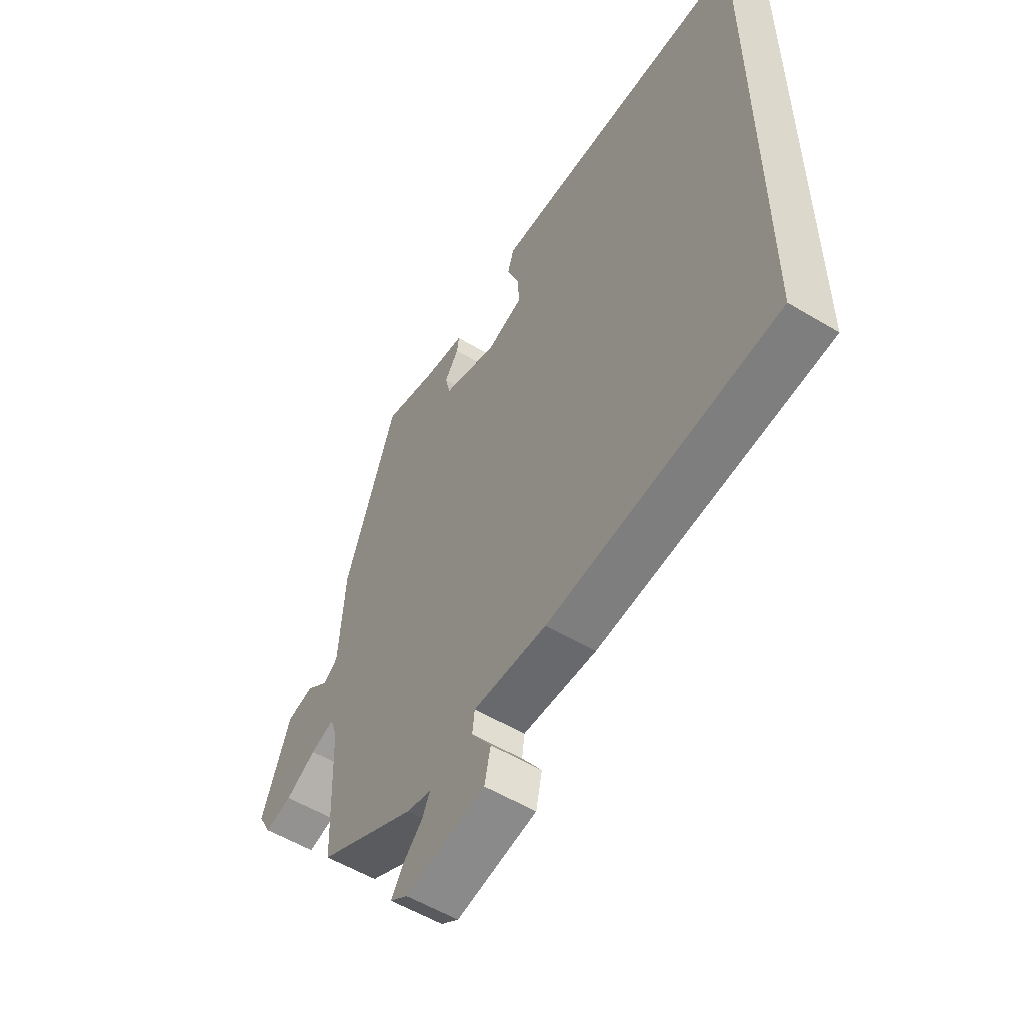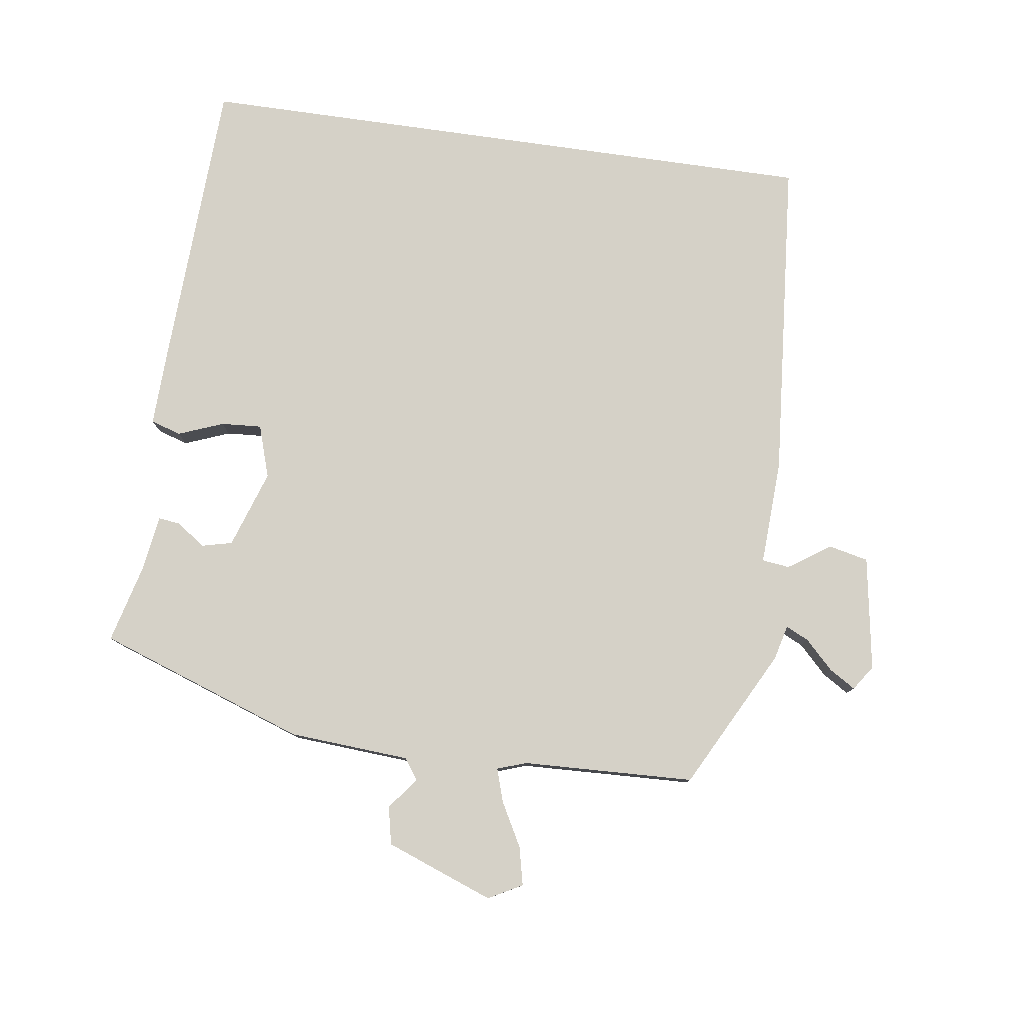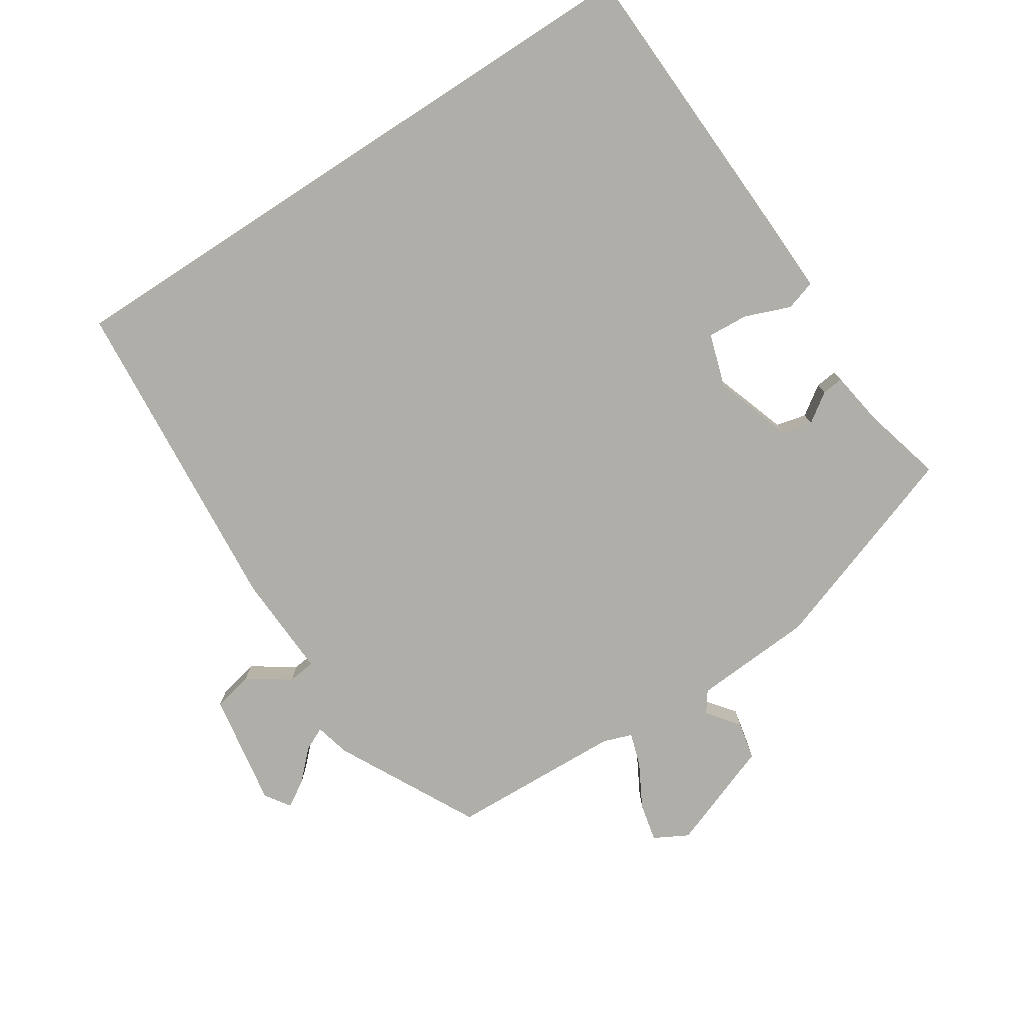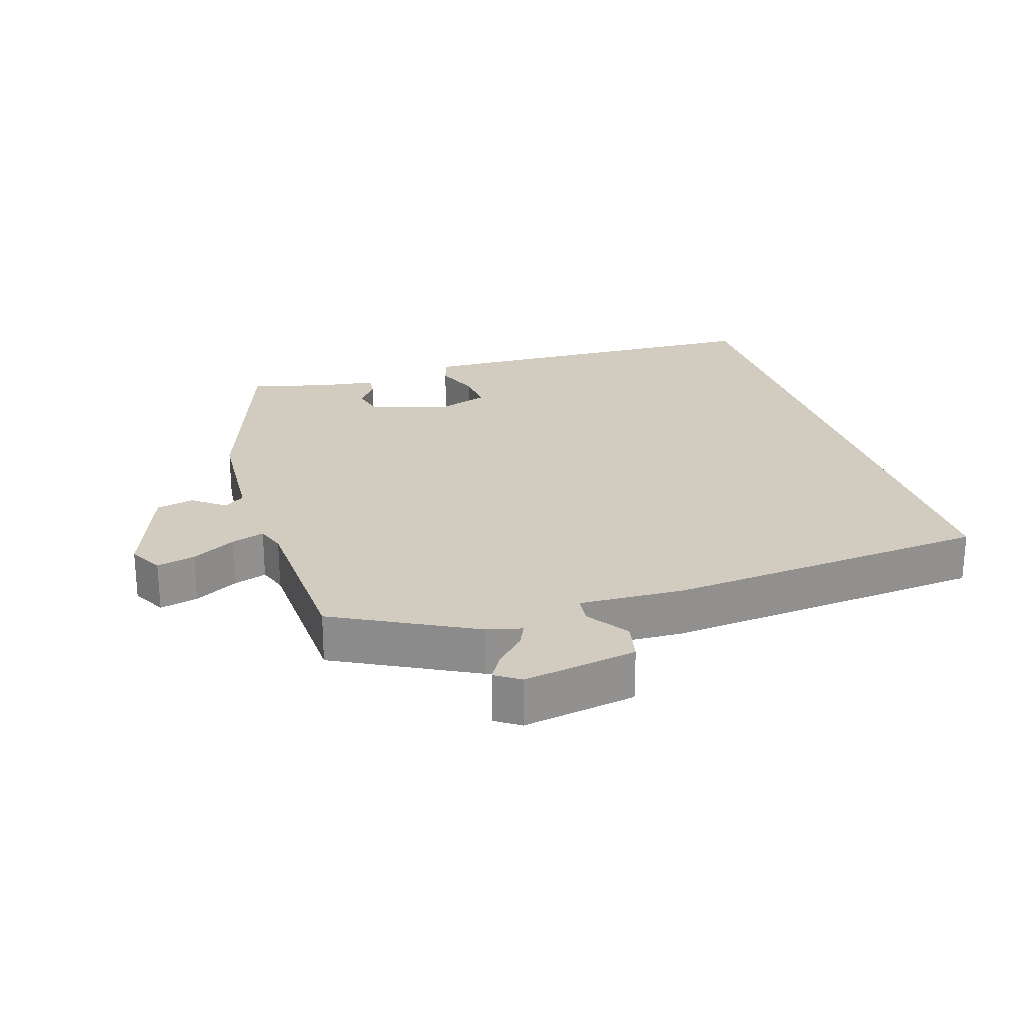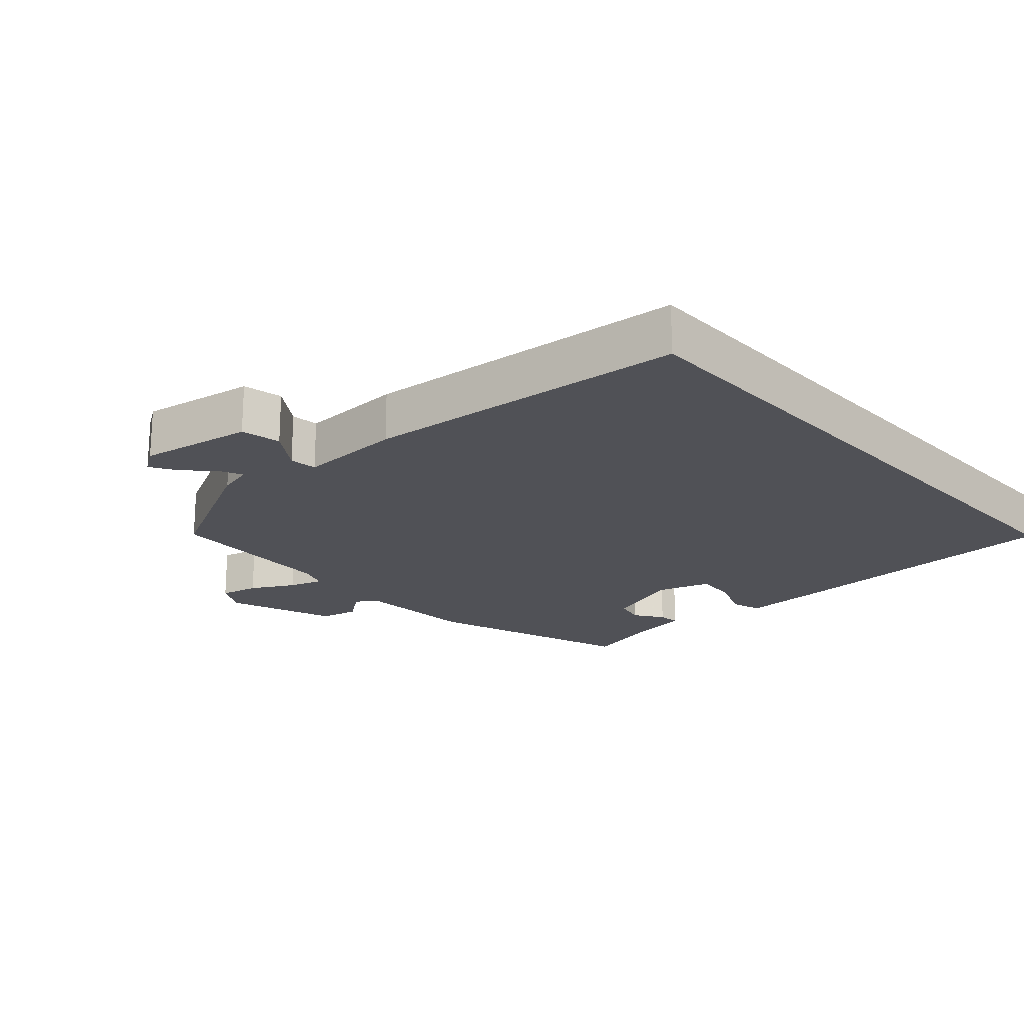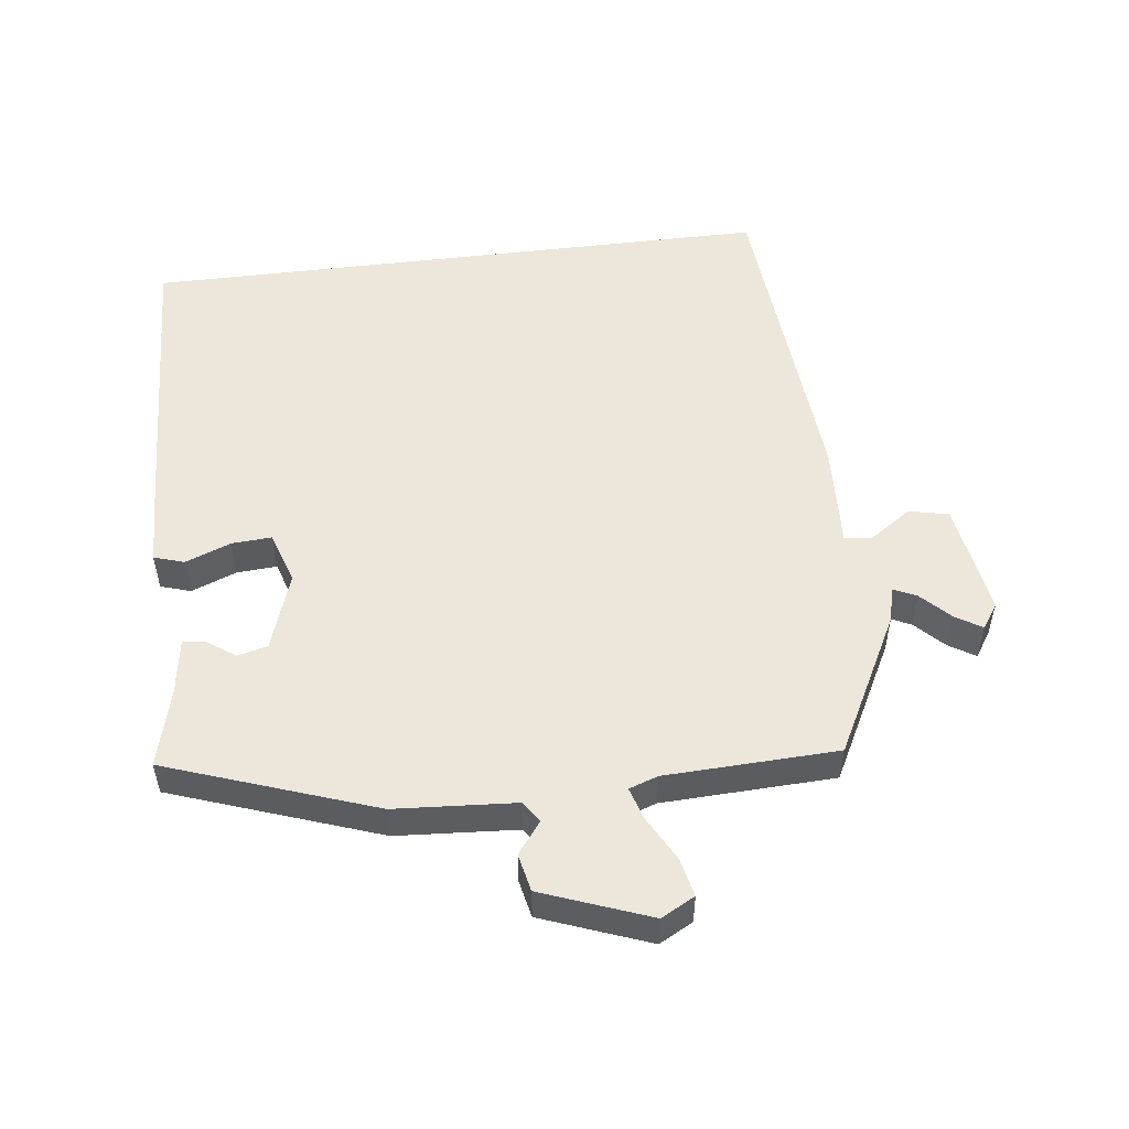
<metadata>
{"format":"obj","ext":"obj","renderer":"f3d","projection":"perspective","resolution":1024,"background":"white","views":[{"elev":-55.2,"azim":-122.4,"up":"+Z"},{"elev":79.5,"azim":98.1,"up":"+Y"},{"elev":-77.5,"azim":-57.0,"up":"+Y"},{"elev":24.2,"azim":162.4,"up":"+Y"},{"elev":-20.3,"azim":-138.2,"up":"+Y"},{"elev":52.7,"azim":83.0,"up":"+Y"}]}
</metadata>
<code>
v 0.405 0.07 0.49
v 0.513 0.07 0.182
v 0.525 0.07 0.003
v 0.556 0.07 -0.019
v 0.603 0.07 0.017
v 0.659 0.07 0.005
v 0.719 0.07 -0.155
v 0.692 0.07 -0.205
v 0.635 0.07 -0.192
v 0.571 0.07 -0.157
v 0.521 0.07 -0.141
v 0.506 0.07 -0.184
v 0.496 0.07 -0.44
v 0.289 0.07 -0.548
v 0.237 0.07 -0.561
v 0.253 0.07 -0.595
v 0.295 0.07 -0.637
v 0.319 0.07 -0.676
v 0.282 0.07 -0.701
v 0.113 0.07 -0.673
v 0.1 0.07 -0.614
v 0.142 0.07 -0.552
v 0.137 0.07 -0.511
v -0.018 0.07 -0.518
v -0.5 0.07 -0.477
v -0.5 0.07 0.462
v -0.066 0.07 0.481
v 0.051 0.07 0.485
v 0.065 0.07 0.44
v 0.039 0.07 0.373
v 0.035 0.07 0.313
v 0.113 0.07 0.288
v 0.228 0.07 0.327
v 0.239 0.07 0.372
v 0.209 0.07 0.415
v 0.205 0.07 0.447
v 0.29 0.07 0.46
v 0.405 0 0.49
v 0.513 0 0.182
v 0.525 0 0.003
v 0.556 0 -0.019
v 0.603 0 0.017
v 0.659 0 0.005
v 0.719 0 -0.155
v 0.692 0 -0.205
v 0.635 0 -0.192
v 0.571 0 -0.157
v 0.521 0 -0.141
v 0.506 0 -0.184
v 0.496 0 -0.44
v 0.289 0 -0.548
v 0.237 0 -0.561
v 0.253 0 -0.595
v 0.295 0 -0.637
v 0.319 0 -0.676
v 0.282 0 -0.701
v 0.113 0 -0.673
v 0.1 0 -0.614
v 0.142 0 -0.552
v 0.137 0 -0.511
v -0.018 0 -0.518
v -0.5 0 -0.477
v -0.5 0 0.462
v -0.066 0 0.481
v 0.051 0 0.485
v 0.065 0 0.44
v 0.039 0 0.373
v 0.035 0 0.313
v 0.113 0 0.288
v 0.228 0 0.327
v 0.239 0 0.372
v 0.209 0 0.415
v 0.205 0 0.447
v 0.29 0 0.46
f 34 35 36 37
f 33 34 37 1
f 27 28 29 30
f 27 30 31
f 26 27 31
f 23 24 25 26
f 23 26 31 32
f 19 20 21 22
f 16 17 18 19
f 15 16 19 22
f 12 13 14 15
f 11 12 15 22
f 7 8 9 10
f 7 10 11
f 4 5 6 7
f 3 4 7 11
f 33 1 2 3
f 22 23 32 33
f 3 11 22 33
f 74 73 72 71
f 38 74 71 70
f 67 66 65 64
f 68 67 64
f 68 64 63
f 63 62 61 60
f 69 68 63 60
f 59 58 57 56
f 56 55 54 53
f 59 56 53 52
f 52 51 50 49
f 59 52 49 48
f 47 46 45 44
f 48 47 44
f 44 43 42 41
f 48 44 41 40
f 40 39 38 70
f 70 69 60 59
f 70 59 48 40
f 1 38 39 2
f 2 39 40 3
f 3 40 41 4
f 4 41 42 5
f 5 42 43 6
f 6 43 44 7
f 7 44 45 8
f 8 45 46 9
f 9 46 47 10
f 10 47 48 11
f 11 48 49 12
f 12 49 50 13
f 13 50 51 14
f 14 51 52 15
f 15 52 53 16
f 16 53 54 17
f 17 54 55 18
f 18 55 56 19
f 19 56 57 20
f 20 57 58 21
f 21 58 59 22
f 22 59 60 23
f 23 60 61 24
f 24 61 62 25
f 25 62 63 26
f 26 63 64 27
f 27 64 65 28
f 28 65 66 29
f 29 66 67 30
f 30 67 68 31
f 31 68 69 32
f 32 69 70 33
f 33 70 71 34
f 34 71 72 35
f 35 72 73 36
f 36 73 74 37
f 37 74 38 1

</code>
